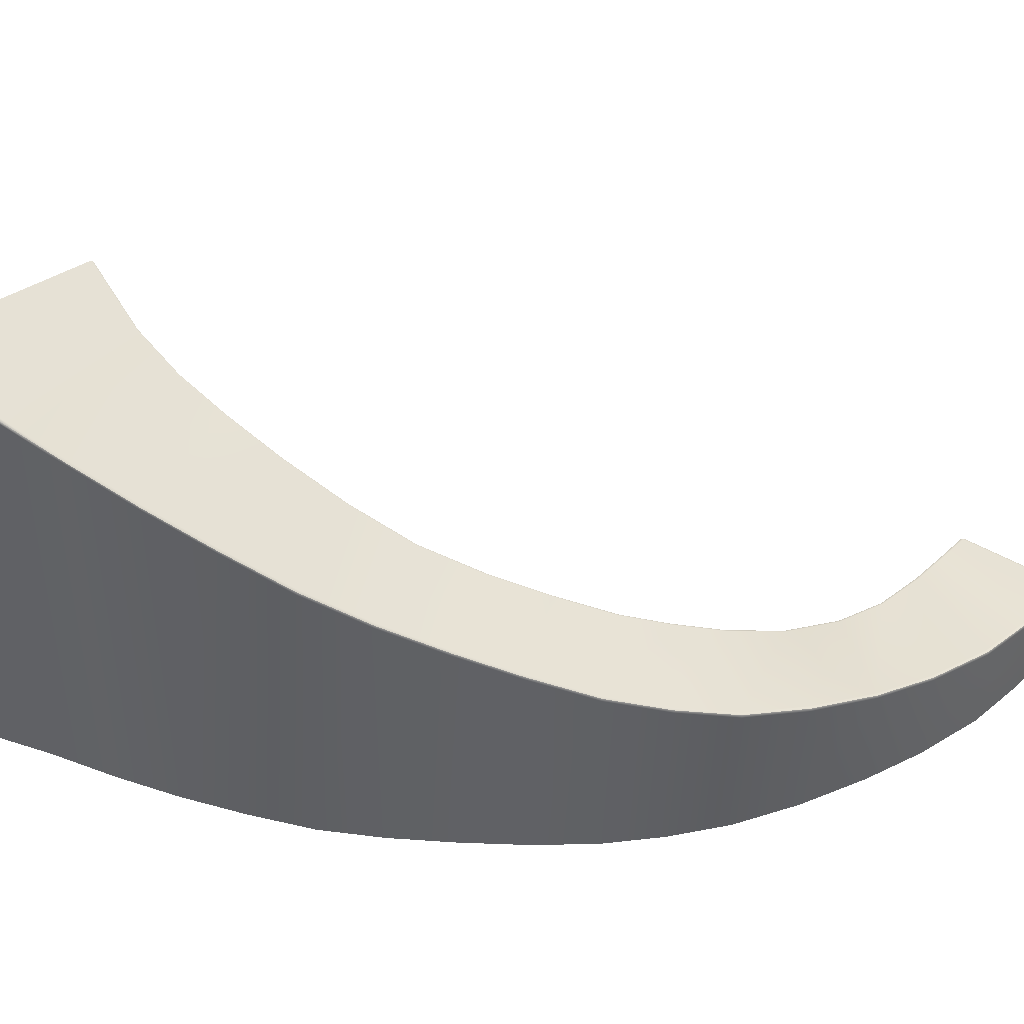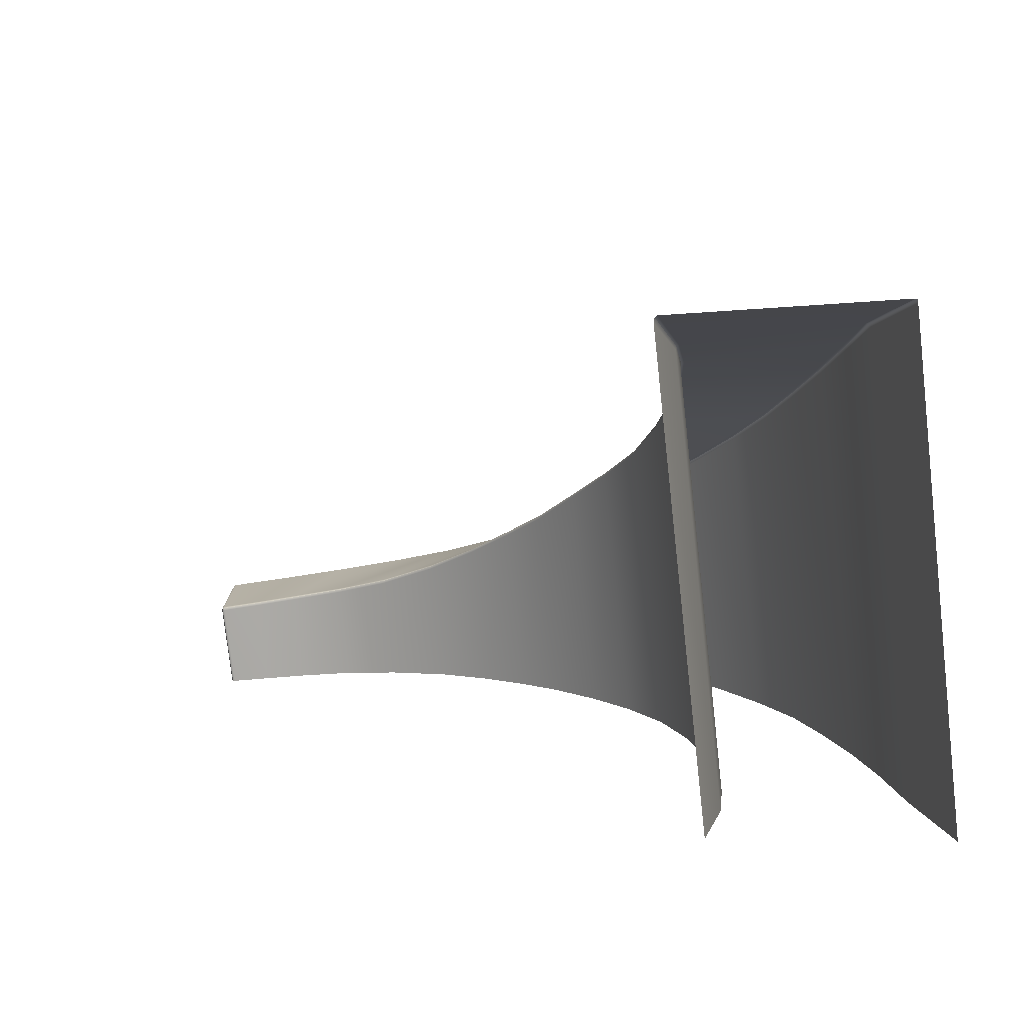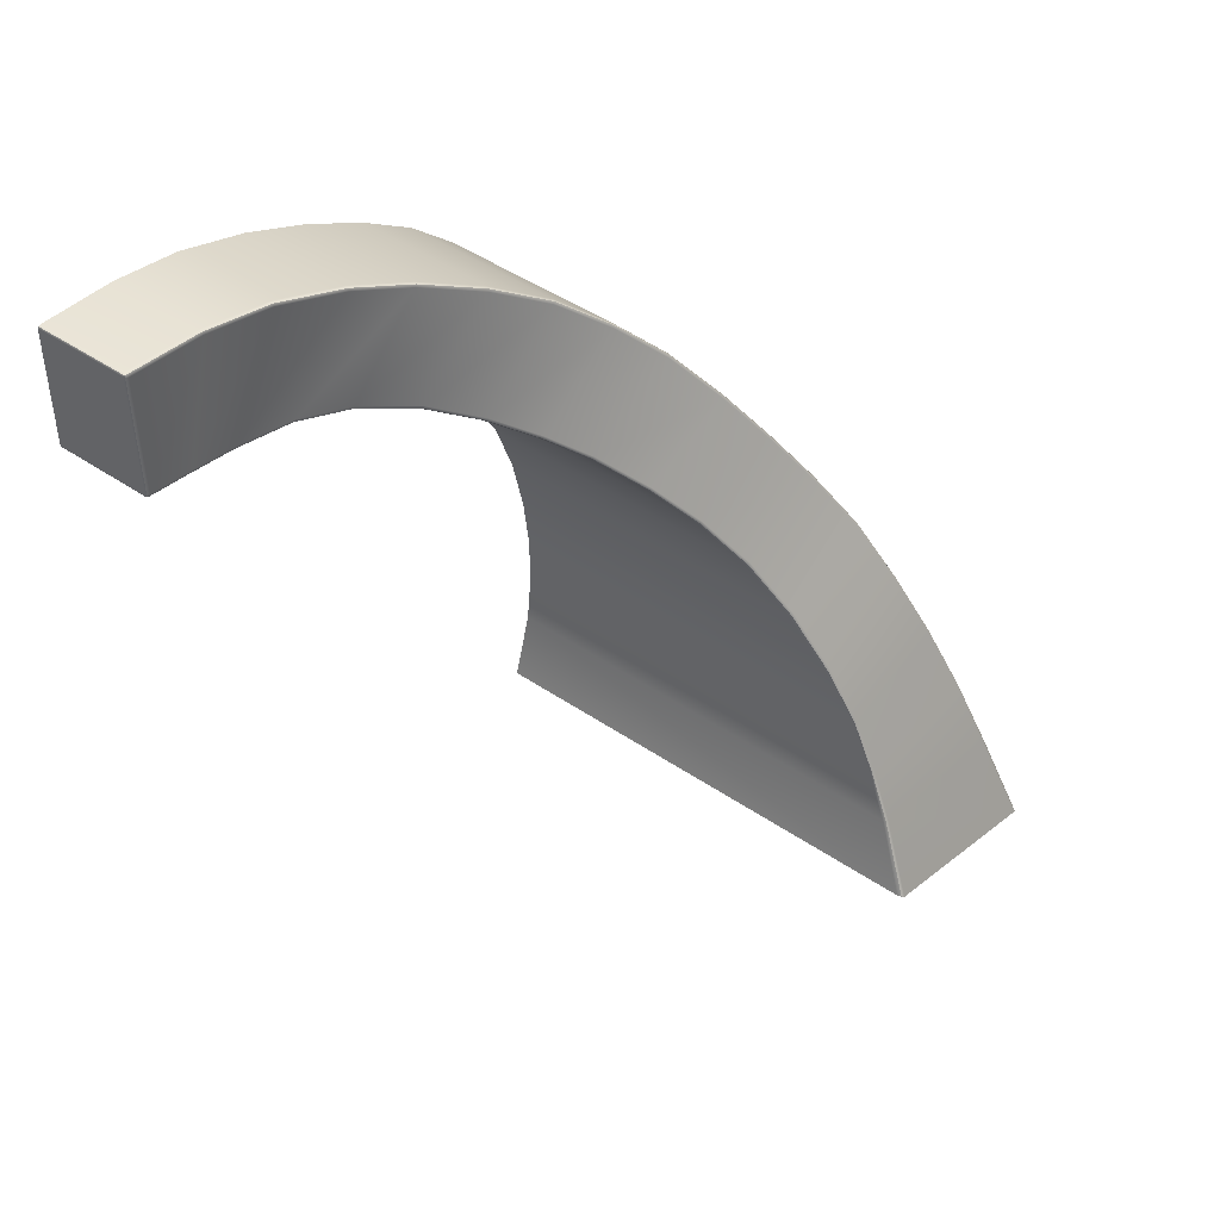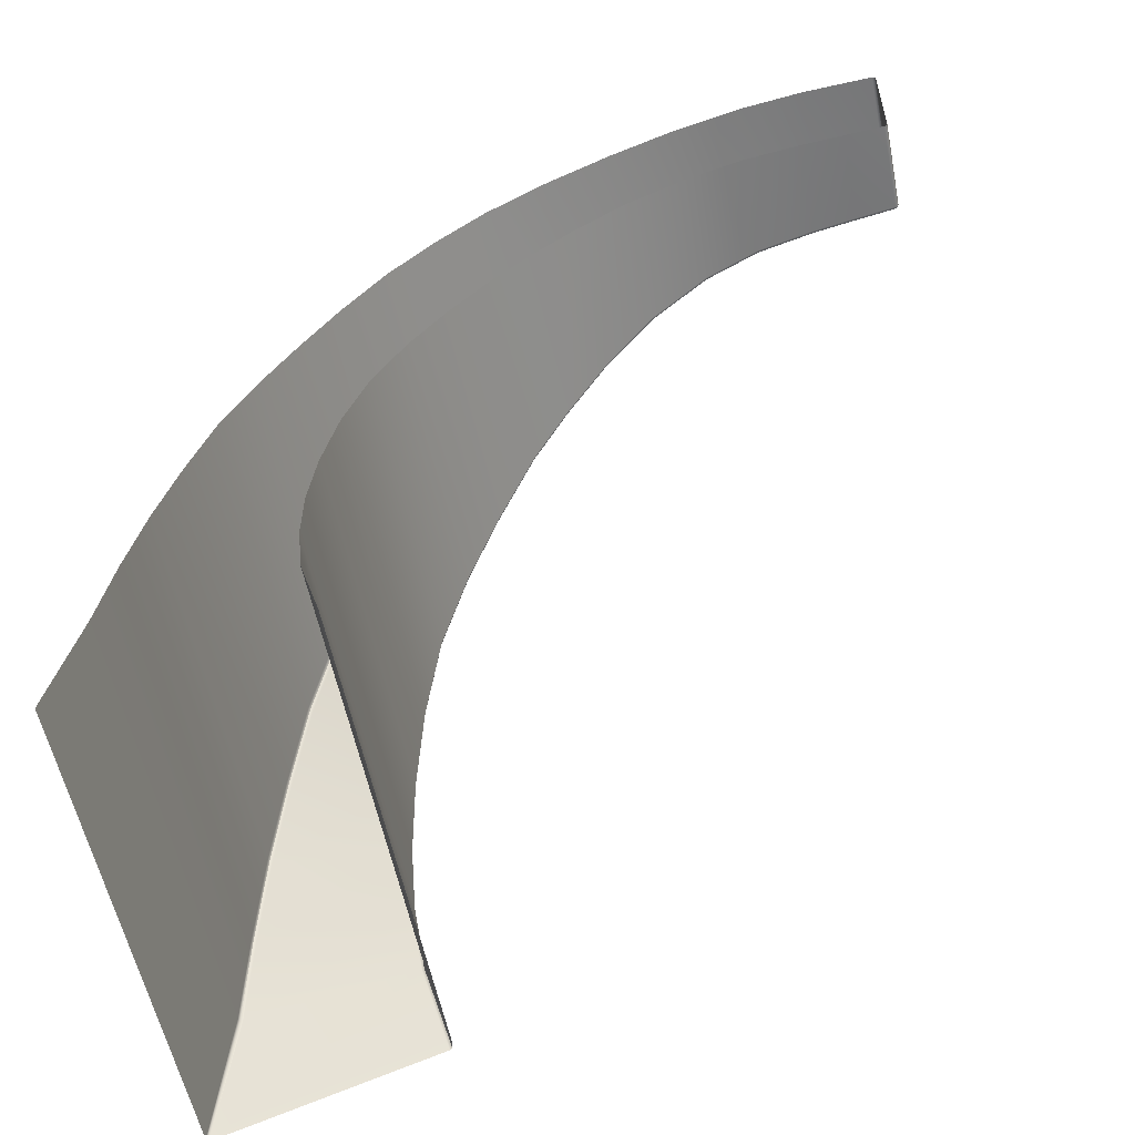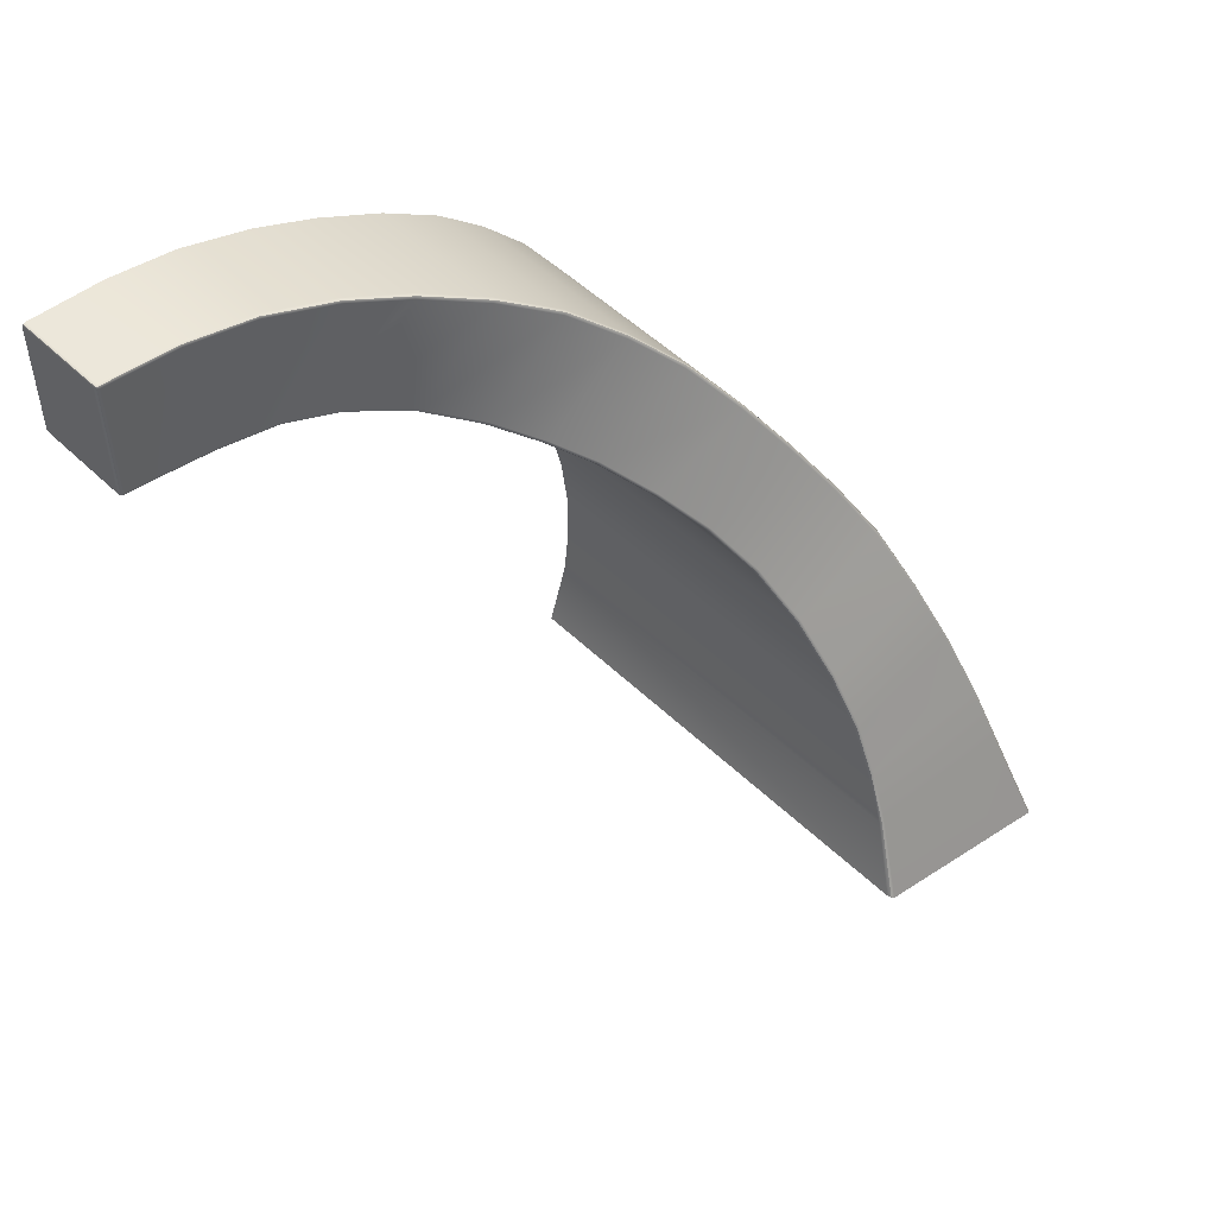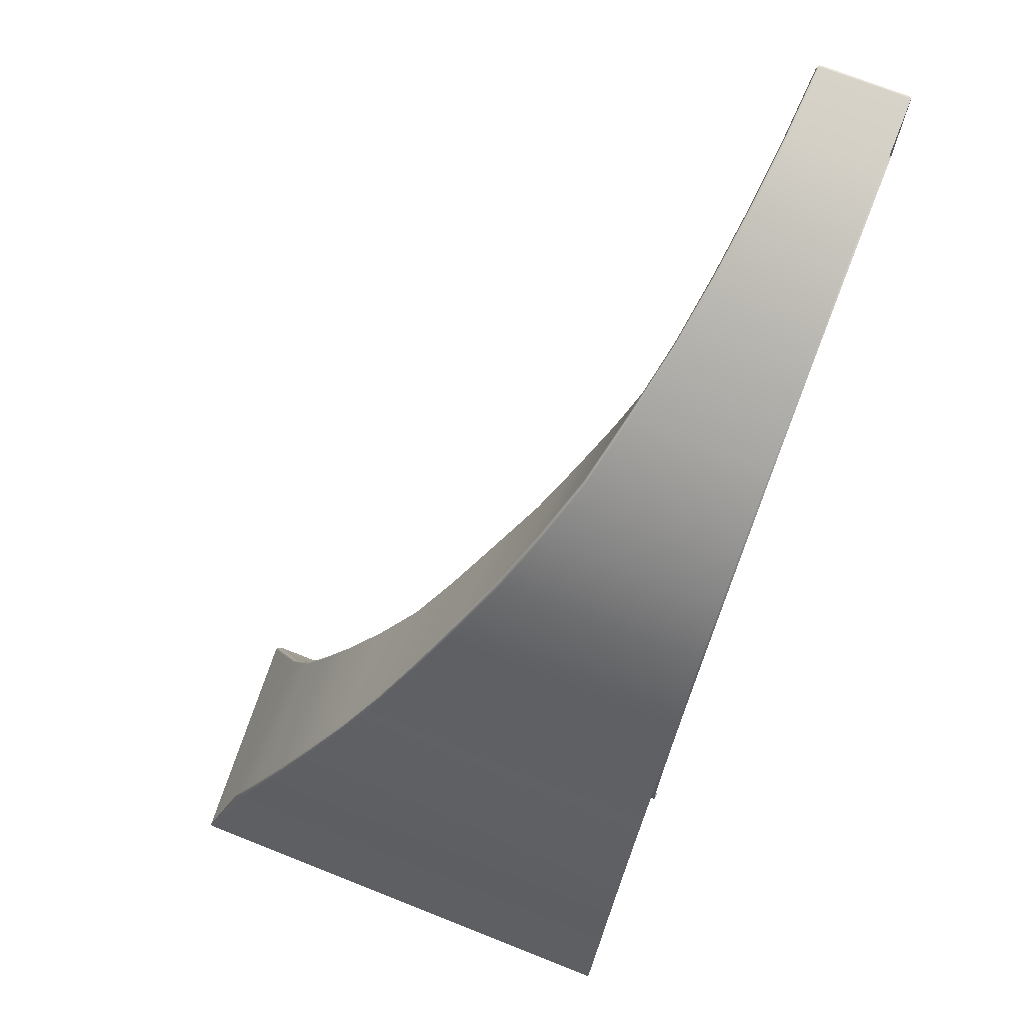
<metadata>
{"format":"obj","ext":"obj","renderer":"f3d","projection":"perspective","resolution":1024,"background":"white","views":[{"elev":42.9,"azim":-55.5,"up":"+Y"},{"elev":-77.3,"azim":-173.6,"up":"+Z"},{"elev":45.5,"azim":128.2,"up":"+Z"},{"elev":-55.9,"azim":11.2,"up":"+Z"},{"elev":51.4,"azim":136.1,"up":"+Z"},{"elev":72.2,"azim":-68.4,"up":"+Z"}]}
</metadata>
<code>
g ENV_SY02_TEST_Cradle_CurvedWall_MO
v -13.94 3.744 37.06
v -14.44 -5.019 34.91
v -14.44 4.393 34.91
v -13.94 -5.019 37.06
v -13.67 3.159 38.48
v -13.67 -5.019 38.51
v -13.35 2.544 39.88
v -13.35 -5.019 39.88
v -12.96 1.929 41.23
v -12.96 -5.019 41.23
v -12.5 -5.019 42.57
v -12.5 1.292 42.57
v -11.91 0.6775 43.78
v -11.91 -5.019 43.78
v -11.26 0.1061 44.93
v -11.25 -5.019 44.95
v -10.56 -0.4514 46.06
v -10.56 -5.019 46.06
v -9.758 -1.034 47.19
v -9.758 -5.019 47.19
v -8.862 -1.533 48.18
v -8.862 -5.019 48.18
v -7.892 -1.989 49.07
v -7.892 -5.019 49.07
v -6.717 -2.357 49.89
v -6.717 -5.019 49.89
v -5.42 -2.7 50.63
v -5.42 -5.019 50.63
v -4.193 -2.932 51.21
v -4.193 -5.019 51.21
v -2.804 -3.128 51.7
v -2.804 -5.019 51.7
v -1.49 -3.25 51.96
v -1.49 -5.019 51.96
v -0.06949 -3.327 52.07
v -0.06949 -5.019 52.07
v -0.02071 -3.33 52.05
v -0.02071 -5.019 52.05
v -0.06949 -3.275 49.71
v -0.01984 -5.019 49.74
v -0.01984 -3.278 49.74
v -0.06949 -5.019 49.71
v -0.8605 -5.019 49.63
v -0.8605 -3.222 49.63
v -1.724 -3.154 49.54
v -1.724 -5.019 49.54
v -2.843 -3.046 49.35
v -2.843 -5.019 49.35
v -3.923 -2.854 48.97
v -3.923 -5.019 48.97
v -5.088 -2.492 48.39
v -5.088 -5.019 48.39
v -6.104 -2.033 47.67
v -6.104 -5.019 47.67
v -6.963 -1.56 46.93
v -6.963 -5.019 46.93
v -7.697 -1.114 46.22
v -7.697 -5.019 46.22
v -8.502 -0.4898 45.27
v -8.502 -5.019 45.27
v -9.2 0.09301 44.3
v -9.2 -5.019 44.3
v -9.821 0.7193 43.19
v -9.821 -5.019 43.19
v -10.25 1.422 42.01
v -10.25 -5.019 42.01
v -10.53 2.11 40.78
v -10.53 -5.019 40.78
v -10.67 2.694 39.65
v -10.67 -5.019 39.65
v -10.68 3.149 38.61
v -10.68 -5.019 38.61
v -10.57 3.644 37.61
v -10.57 -5.019 37.61
v -10.17 4.347 36.31
v -10.17 -5.019 36.31
v -0.01984 -3.278 49.74
v -0.01984 -5.019 49.74
v 0.0001941 -5.019 49.79
v 0.0001941 -3.281 49.79
v 0.0001941 -3.33 52
v 0.0001941 -5.019 52
v -0.02071 -5.019 52.05
v -0.02071 -3.33 52.05
v -10.17 4.347 36.31
v -10.59 3.698 37.6
v -10.19 4.434 36.3
v -10.57 3.644 37.61
v -10.7 3.203 38.61
v -10.68 3.149 38.61
v -10.69 2.748 39.65
v -10.67 2.694 39.65
v -10.55 2.164 40.78
v -10.53 2.11 40.78
v -10.27 1.477 42.02
v -10.25 1.422 42.01
v -9.841 0.7742 43.19
v -9.821 0.7193 43.19
v -9.218 0.1453 44.31
v -9.2 0.09301 44.3
v -8.518 -0.4384 45.28
v -8.502 -0.4898 45.27
v -7.716 -1.059 46.23
v -7.697 -1.114 46.22
v -6.977 -1.509 46.95
v -6.963 -1.56 46.93
v -6.12 -1.98 47.68
v -6.104 -2.033 47.67
v -5.104 -2.438 48.4
v -5.088 -2.492 48.39
v -3.937 -2.801 48.99
v -3.923 -2.854 48.97
v -2.855 -2.992 49.36
v -2.843 -3.046 49.35
v -1.726 -3.106 49.56
v -1.724 -3.154 49.54
v -0.8657 -3.172 49.65
v -0.8605 -3.222 49.63
v -0.06949 -3.226 49.73
v -0.06949 -3.275 49.71
v -0.01984 -3.278 49.74
v -0.02942 -3.237 49.74
v -0.06949 -3.226 49.73
v -0.02942 -3.237 49.74
v -0.01984 -3.229 49.78
v -0.06949 -3.206 49.78
v -0.8657 -3.172 49.65
v -0.07037 -3.255 52
v -0.02071 -3.278 52
v -0.8787 -3.152 49.7
v -1.726 -3.106 49.56
v -0.07037 -3.277 52.05
v -0.02942 -3.288 52.04
v -1.481 -3.178 51.89
v -1.488 -3.2 51.94
v -2.786 -3.057 51.63
v -2.799 -3.078 51.68
v -1.733 -3.086 49.61
v -2.855 -2.992 49.36
v -4.151 -2.864 51.15
v -4.181 -2.884 51.19
v -2.886 -2.969 49.4
v -3.937 -2.801 48.99
v -5.372 -2.631 50.57
v -5.406 -2.649 50.61
v -3.972 -2.776 49.02
v -5.104 -2.438 48.4
v -6.664 -2.286 49.84
v -6.701 -2.305 49.87
v -5.141 -2.413 48.43
v -6.12 -1.98 47.68
v -7.836 -1.917 49.02
v -7.875 -1.938 49.05
v -6.161 -1.957 47.71
v -6.977 -1.509 46.95
v -8.811 -1.454 48.13
v -8.848 -1.479 48.17
v -7.011 -1.49 46.98
v -7.716 -1.059 46.23
v -9.693 -0.9601 47.16
v -9.739 -0.9811 47.18
v -7.762 -1.034 46.25
v -8.518 -0.4384 45.28
v -10.5 -0.3695 46.02
v -10.54 -0.3957 46.05
v -8.557 -0.4192 45.31
v -9.218 0.1453 44.31
v -11.18 0.1775 44.92
v -11.23 0.154 44.94
v -9.26 0.1644 44.33
v -9.841 0.7742 43.19
v -11.85 0.7568 43.77
v -11.89 0.7333 43.78
v -9.889 0.7969 43.21
v -10.27 1.477 42.02
v -10.32 1.498 42.03
v -10.55 2.164 40.78
v -12.43 1.373 42.55
v -12.48 1.348 42.57
v -12.89 2.013 41.21
v -12.94 1.986 41.22
v -10.6 2.185 40.79
v -10.69 2.748 39.65
v -13.28 2.628 39.87
v -13.33 2.601 39.88
v -10.74 2.769 39.65
v -10.7 3.203 38.61
v -13.6 3.232 38.5
v -13.65 3.208 38.5
v -10.75 3.225 38.61
v -10.59 3.698 37.6
v -13.86 3.816 37.08
v -13.92 3.797 37.06
v -10.63 3.722 37.6
v -10.19 4.434 36.3
v -10.24 4.469 36.28
v -14.41 4.469 34.92
v -14.41 4.469 34.92
v -14.44 4.449 34.91
v -13.94 3.744 37.06
v -14.44 4.393 34.91
v -13.67 3.159 38.48
v -13.65 3.208 38.5
v -13.35 2.544 39.88
v -13.33 2.601 39.88
v -12.96 1.929 41.23
v -12.94 1.986 41.22
v -12.5 1.292 42.57
v -12.48 1.348 42.57
v -11.91 0.6775 43.78
v -11.89 0.7333 43.78
v -11.26 0.1061 44.93
v -11.23 0.154 44.94
v -10.56 -0.4514 46.06
v -10.54 -0.3957 46.05
v -9.758 -1.034 47.19
v -9.739 -0.9811 47.18
v -8.862 -1.533 48.18
v -8.848 -1.479 48.17
v -7.892 -1.989 49.07
v -7.875 -1.938 49.05
v -6.717 -2.357 49.89
v -6.701 -2.305 49.87
v -5.42 -2.7 50.63
v -5.406 -2.649 50.61
v -4.193 -2.932 51.21
v -4.181 -2.884 51.19
v -2.804 -3.128 51.7
v -2.799 -3.078 51.68
v -1.49 -3.25 51.96
v -1.488 -3.2 51.94
v -0.06949 -3.327 52.07
v -0.07037 -3.277 52.05
v -0.02071 -3.33 52.05
v -0.02942 -3.288 52.04
v -0.01984 -3.229 49.78
v -0.02942 -3.237 49.74
v -0.01984 -3.278 49.74
v 0.0001941 -3.281 49.79
v -0.02071 -3.278 52
v 0.0001941 -3.33 52
v -0.02071 -3.33 52.05
v -0.02942 -3.288 52.04
g ENV_SY02_TEST_Cradle_CurvedWall_MO_0
f 3 2 1
f 2 4 1
f 5 1 4
f 6 5 4
f 7 5 6
f 8 7 6
f 9 7 8
f 10 9 8
f 10 11 9
f 11 12 9
f 13 12 11
f 14 13 11
f 15 13 14
f 16 15 14
f 17 15 16
f 18 17 16
f 19 17 18
f 20 19 18
f 21 19 20
f 22 21 20
f 23 21 22
f 24 23 22
f 25 23 24
f 26 25 24
f 27 25 26
f 28 27 26
f 29 27 28
f 30 29 28
f 31 29 30
f 32 31 30
f 33 31 32
f 34 33 32
f 35 33 34
f 36 35 34
f 35 36 37
f 36 38 37
f 41 40 39
f 40 42 39
f 42 43 39
f 43 44 39
f 45 44 43
f 46 45 43
f 47 45 46
f 48 47 46
f 49 47 48
f 50 49 48
f 51 49 50
f 52 51 50
f 53 51 52
f 54 53 52
f 55 53 54
f 56 55 54
f 57 55 56
f 58 57 56
f 59 57 58
f 60 59 58
f 61 59 60
f 62 61 60
f 63 61 62
f 64 63 62
f 65 63 64
f 66 65 64
f 67 65 66
f 68 67 66
f 69 67 68
f 70 69 68
f 71 69 70
f 72 71 70
f 73 71 72
f 74 73 72
f 75 73 74
f 76 75 74
f 79 78 77
f 80 79 77
f 79 80 81
f 82 79 81
f 83 82 81
f 84 83 81
f 87 86 85
f 86 88 85
f 86 89 88
f 89 90 88
f 89 91 90
f 91 92 90
f 91 93 92
f 93 94 92
f 93 95 94
f 95 96 94
f 96 95 97
f 98 96 97
f 98 97 99
f 100 98 99
f 99 101 100
f 101 102 100
f 101 103 102
f 103 104 102
f 103 105 104
f 105 106 104
f 105 107 106
f 107 108 106
f 107 109 108
f 109 110 108
f 109 111 110
f 111 112 110
f 112 111 113
f 114 112 113
f 114 113 115
f 116 114 115
f 115 117 116
f 117 118 116
f 117 119 118
f 119 120 118
f 120 119 121
f 119 122 121
f 125 124 123
f 126 125 123
f 126 123 127
f 126 128 125
f 128 129 125
f 130 126 127
f 130 127 131
f 128 132 129
f 132 133 129
f 128 126 134
f 132 128 134
f 126 130 134
f 135 132 134
f 135 134 136
f 134 130 136
f 137 135 136
f 138 130 131
f 130 138 136
f 131 139 138
f 136 140 137
f 136 138 140
f 140 141 137
f 139 142 138
f 138 142 140
f 139 143 142
f 140 144 141
f 140 142 144
f 144 145 141
f 143 146 142
f 142 146 144
f 146 143 147
f 145 144 148
f 144 146 148
f 149 145 148
f 150 146 147
f 146 150 148
f 150 147 151
f 149 148 152
f 148 150 152
f 153 149 152
f 154 150 151
f 150 154 152
f 154 151 155
f 153 152 156
f 152 154 156
f 157 153 156
f 158 154 155
f 154 158 156
f 158 155 159
f 157 156 160
f 156 158 160
f 161 157 160
f 162 158 159
f 158 162 160
f 162 159 163
f 161 160 164
f 160 162 164
f 165 161 164
f 166 162 163
f 162 166 164
f 166 163 167
f 165 164 168
f 164 166 168
f 169 165 168
f 170 166 167
f 166 170 168
f 167 171 170
f 168 172 169
f 168 170 172
f 172 173 169
f 171 174 170
f 170 174 172
f 171 175 174
f 175 176 174
f 172 174 176
f 176 175 177
f 172 178 173
f 178 172 176
f 178 179 173
f 179 178 180
f 178 176 180
f 181 179 180
f 182 176 177
f 176 182 180
f 182 177 183
f 180 184 181
f 180 182 184
f 184 185 181
f 186 182 183
f 182 186 184
f 186 183 187
f 185 184 188
f 184 186 188
f 189 185 188
f 190 186 187
f 186 190 188
f 190 187 191
f 189 188 192
f 188 190 192
f 193 189 192
f 194 190 191
f 190 194 192
f 194 191 195
f 196 194 195
f 194 196 197
f 192 194 197
f 192 198 193
f 198 199 193
f 193 199 200
f 199 201 200
f 200 202 193
f 202 203 193
f 202 204 203
f 204 205 203
f 205 204 206
f 207 205 206
f 206 208 207
f 208 209 207
f 209 208 210
f 211 209 210
f 211 210 212
f 213 211 212
f 212 214 213
f 214 215 213
f 214 216 215
f 216 217 215
f 216 218 217
f 218 219 217
f 218 220 219
f 220 221 219
f 220 222 221
f 222 223 221
f 222 224 223
f 224 225 223
f 225 224 226
f 227 225 226
f 227 226 228
f 229 227 228
f 228 230 229
f 230 231 229
f 230 232 231
f 232 233 231
f 232 234 233
f 234 235 233
f 238 237 236
f 239 238 236
f 236 240 239
f 240 241 239
f 241 240 242
f 240 243 242

</code>
